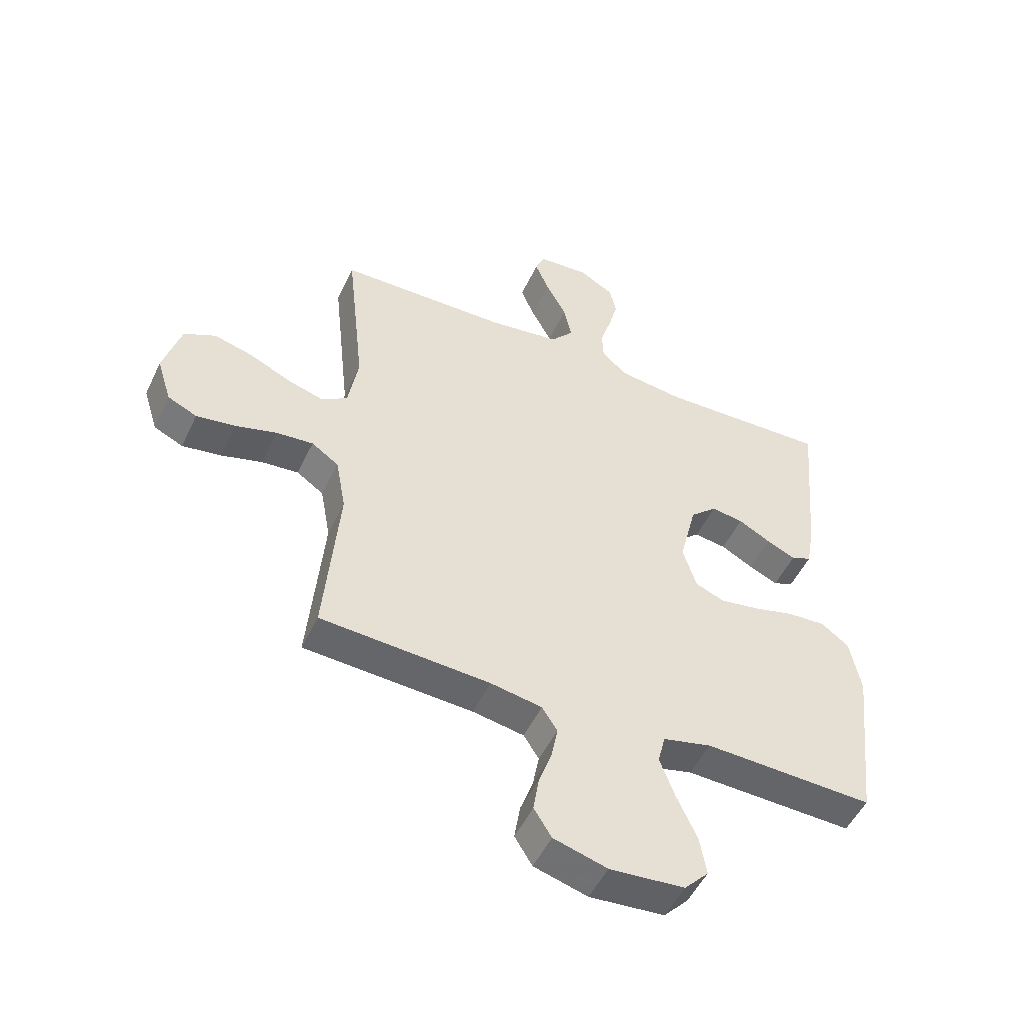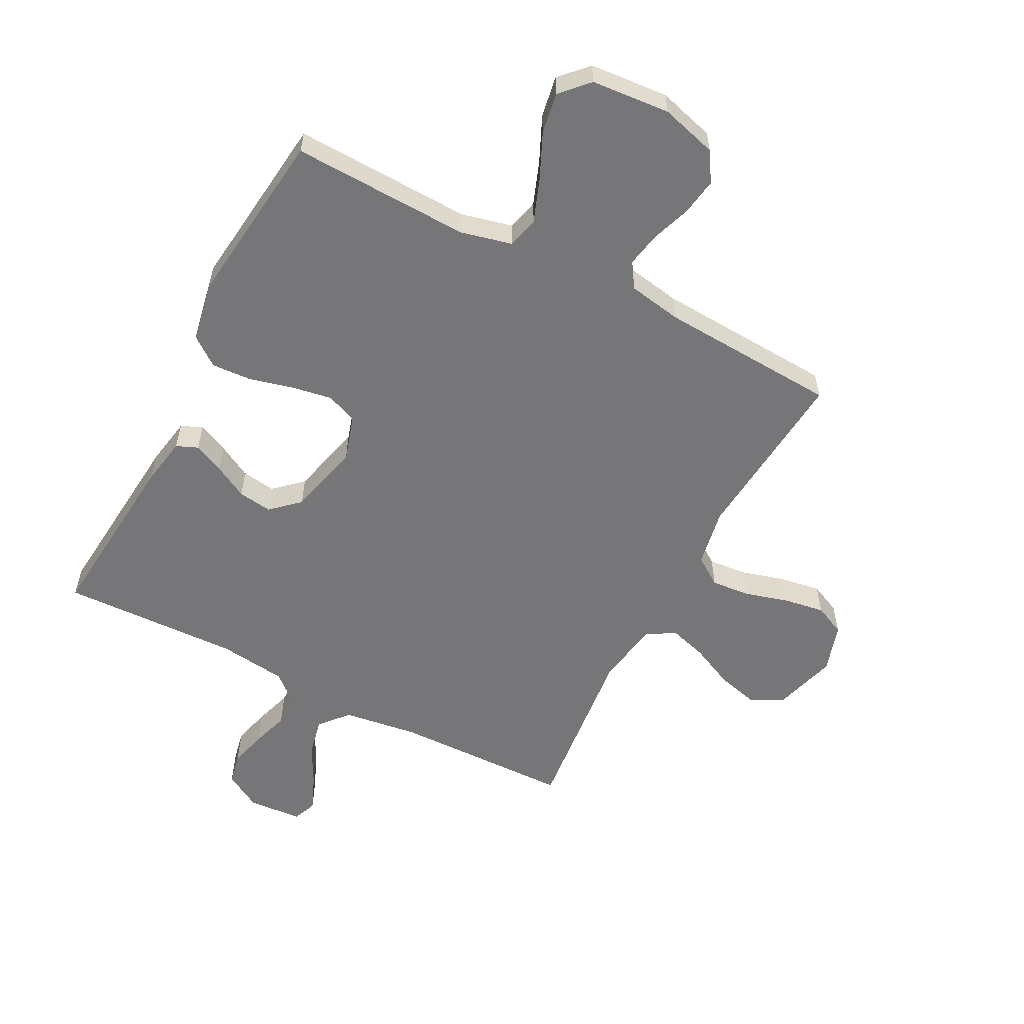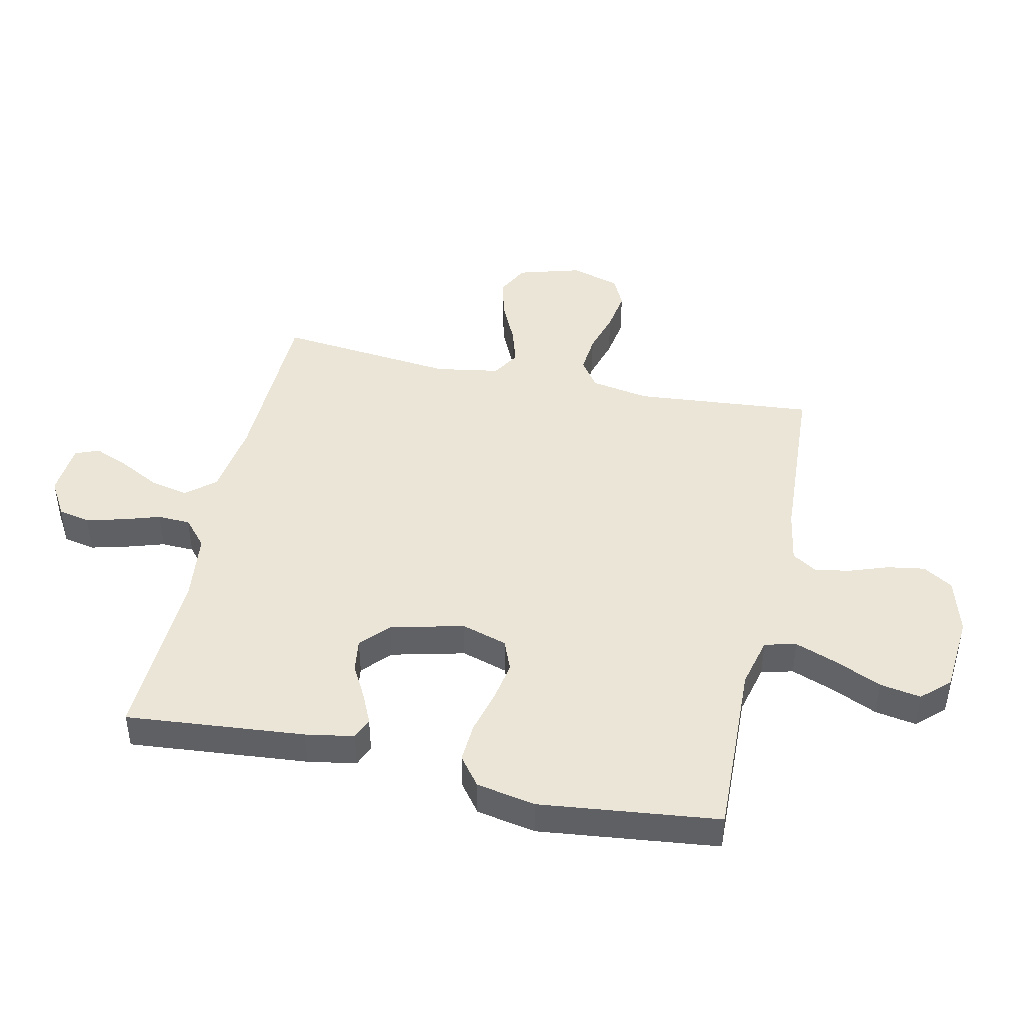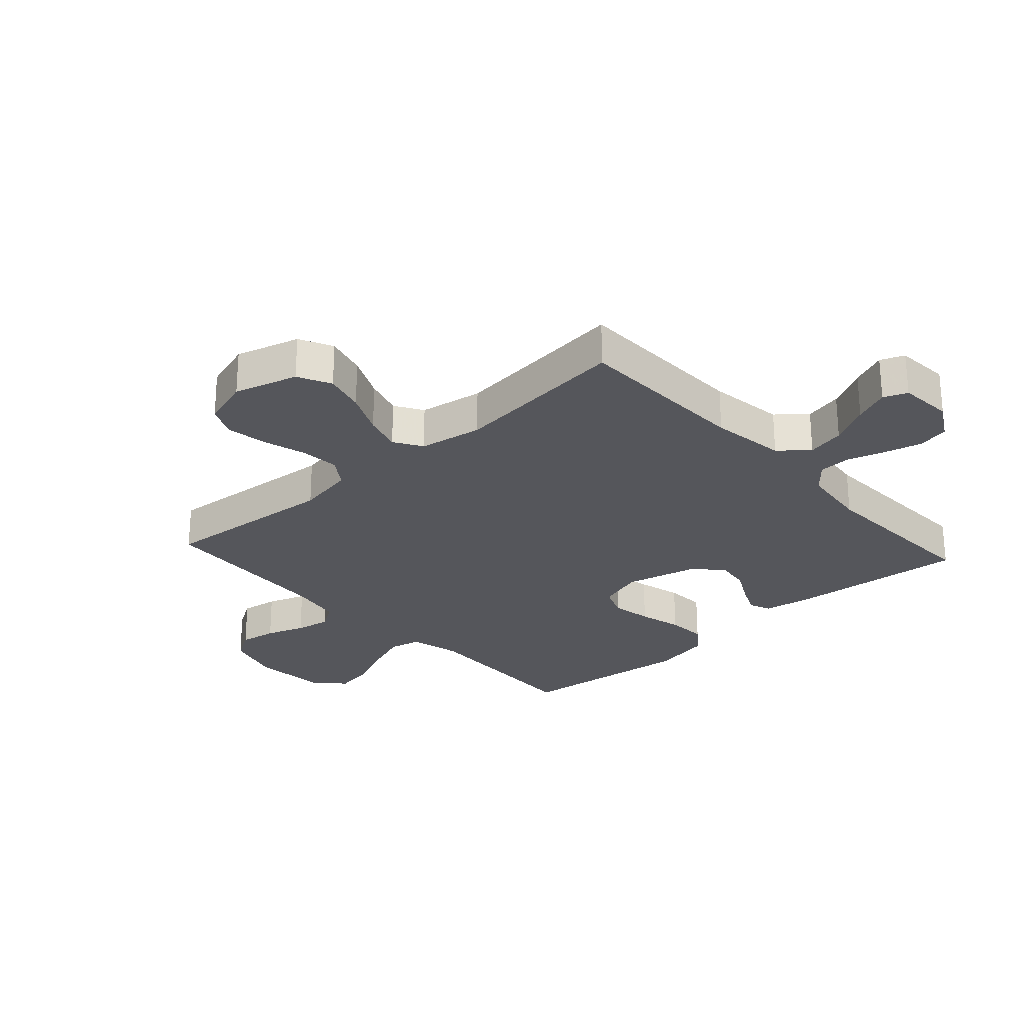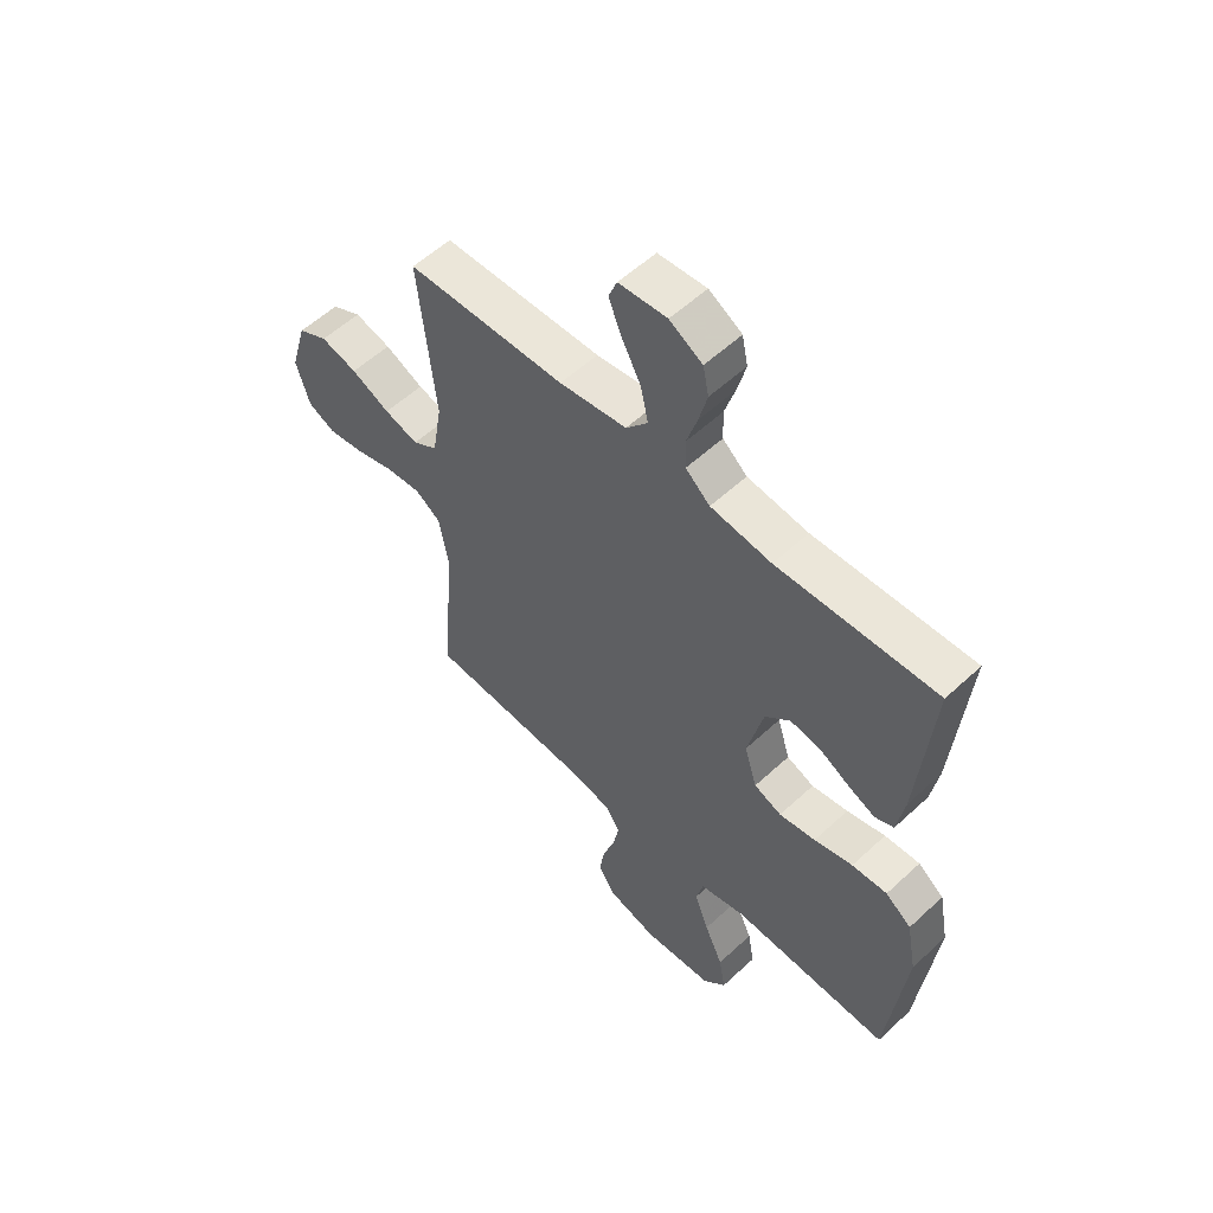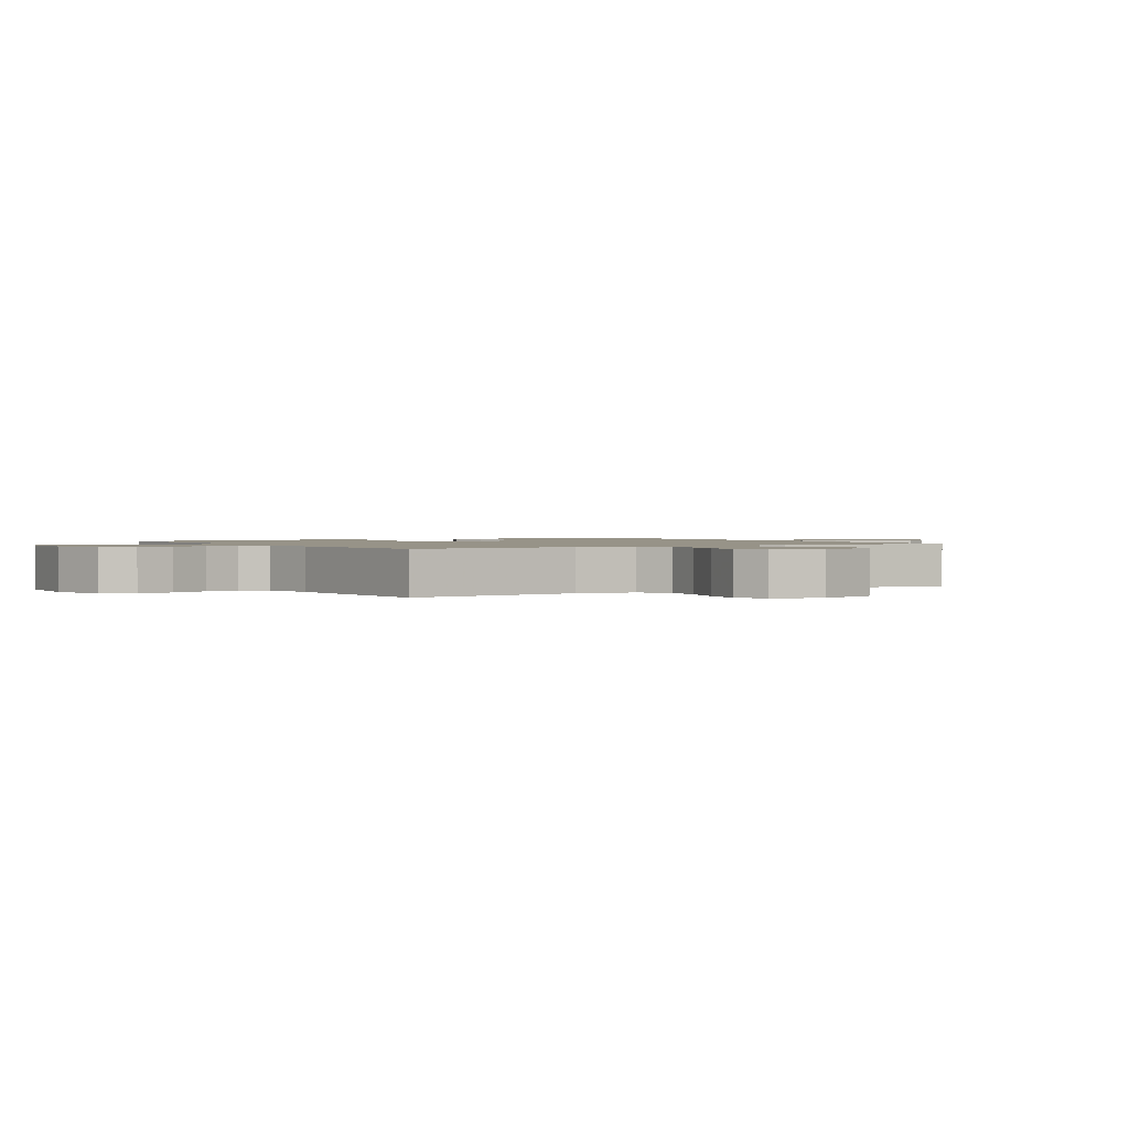
<metadata>
{"format":"obj","ext":"obj","renderer":"f3d","projection":"perspective","resolution":1024,"background":"white","views":[{"elev":-50.9,"azim":-24.8,"up":"+Z"},{"elev":-56.9,"azim":152.4,"up":"+Y"},{"elev":44.3,"azim":102.3,"up":"+Y"},{"elev":-26.2,"azim":-47.8,"up":"+Y"},{"elev":55.9,"azim":45.8,"up":"+Z"},{"elev":1.3,"azim":-122.2,"up":"+Y"}]}
</metadata>
<code>
v 0.5 0.07 0.5
v 0.473 0.07 0.2
v 0.459 0.07 0.119
v 0.423 0.07 0.104
v 0.372 0.07 0.127
v 0.315 0.07 0.158
v 0.258 0.07 0.166
v 0.211 0.07 0.123
v 0.181 0.07 0
v 0.205 0.07 -0.077
v 0.257 0.07 -0.098
v 0.326 0.07 -0.086
v 0.399 0.07 -0.067
v 0.466 0.07 -0.063
v 0.515 0.07 -0.1
v 0.534 0.07 -0.2
v 0.5 0.07 -0.5
v 0.2 0.07 -0.49
v 0.114 0.07 -0.511
v 0.101 0.07 -0.564
v 0.128 0.07 -0.636
v 0.163 0.07 -0.713
v 0.175 0.07 -0.782
v 0.132 0.07 -0.828
v 0 0.07 -0.839
v -0.095 0.07 -0.812
v -0.126 0.07 -0.762
v -0.116 0.07 -0.699
v -0.093 0.07 -0.634
v -0.082 0.07 -0.575
v -0.109 0.07 -0.533
v -0.2 0.07 -0.517
v -0.5 0.07 -0.5
v -0.474 0.07 -0.2
v -0.492 0.07 -0.102
v -0.54 0.07 -0.069
v -0.606 0.07 -0.075
v -0.679 0.07 -0.096
v -0.748 0.07 -0.107
v -0.8 0.07 -0.083
v -0.826 0.07 0
v -0.795 0.07 0.107
v -0.739 0.07 0.135
v -0.67 0.07 0.117
v -0.597 0.07 0.083
v -0.533 0.07 0.064
v -0.486 0.07 0.093
v -0.468 0.07 0.2
v -0.5 0.07 0.5
v -0.2 0.07 0.507
v -0.073 0.07 0.525
v -0.032 0.07 0.573
v -0.046 0.07 0.637
v -0.082 0.07 0.705
v -0.107 0.07 0.765
v -0.091 0.07 0.805
v 0 0.07 0.812
v 0.062 0.07 0.776
v 0.073 0.07 0.723
v 0.057 0.07 0.661
v 0.037 0.07 0.598
v 0.039 0.07 0.543
v 0.085 0.07 0.503
v 0.2 0.07 0.489
v 0.5 0 0.5
v 0.473 0 0.2
v 0.459 0 0.119
v 0.423 0 0.104
v 0.372 0 0.127
v 0.315 0 0.158
v 0.258 0 0.166
v 0.211 0 0.123
v 0.181 0 0
v 0.205 0 -0.077
v 0.257 0 -0.098
v 0.326 0 -0.086
v 0.399 0 -0.067
v 0.466 0 -0.063
v 0.515 0 -0.1
v 0.534 0 -0.2
v 0.5 0 -0.5
v 0.2 0 -0.49
v 0.114 0 -0.511
v 0.101 0 -0.564
v 0.128 0 -0.636
v 0.163 0 -0.713
v 0.175 0 -0.782
v 0.132 0 -0.828
v 0 0 -0.839
v -0.095 0 -0.812
v -0.126 0 -0.762
v -0.116 0 -0.699
v -0.093 0 -0.634
v -0.082 0 -0.575
v -0.109 0 -0.533
v -0.2 0 -0.517
v -0.5 0 -0.5
v -0.474 0 -0.2
v -0.492 0 -0.102
v -0.54 0 -0.069
v -0.606 0 -0.075
v -0.679 0 -0.096
v -0.748 0 -0.107
v -0.8 0 -0.083
v -0.826 0 0
v -0.795 0 0.107
v -0.739 0 0.135
v -0.67 0 0.117
v -0.597 0 0.083
v -0.533 0 0.064
v -0.486 0 0.093
v -0.468 0 0.2
v -0.5 0 0.5
v -0.2 0 0.507
v -0.073 0 0.525
v -0.032 0 0.573
v -0.046 0 0.637
v -0.082 0 0.705
v -0.107 0 0.765
v -0.091 0 0.805
v 0 0 0.812
v 0.062 0 0.776
v 0.073 0 0.723
v 0.057 0 0.661
v 0.037 0 0.598
v 0.039 0 0.543
v 0.085 0 0.503
v 0.2 0 0.489
f 58 59 60 61
f 56 57 58 61
f 56 61 62
f 53 54 55 56
f 53 56 62
f 52 53 62
f 51 52 62 63
f 48 49 50
f 47 48 50 51
f 42 43 44 45
f 42 45 46
f 41 42 46
f 40 41 46
f 37 38 39 40
f 36 37 40 46
f 35 36 46 47
f 32 33 34
f 31 32 34 35
f 26 27 28 29
f 26 29 30
f 25 26 30
f 24 25 30
f 21 22 23 24
f 20 21 24 30
f 19 20 30 31
f 15 16 17 18
f 12 13 14 15
f 11 12 15 18
f 10 11 18 19
f 3 4 5 6
f 1 2 3 6
f 64 1 6 7
f 63 64 7 8
f 51 63 8 9
f 31 35 47 51
f 19 31 51
f 9 10 19 51
f 125 124 123 122
f 125 122 121 120
f 126 125 120
f 120 119 118 117
f 126 120 117
f 126 117 116
f 127 126 116 115
f 114 113 112
f 115 114 112 111
f 109 108 107 106
f 110 109 106
f 110 106 105
f 110 105 104
f 104 103 102 101
f 110 104 101 100
f 111 110 100 99
f 98 97 96
f 99 98 96 95
f 93 92 91 90
f 94 93 90
f 94 90 89
f 94 89 88
f 88 87 86 85
f 94 88 85 84
f 95 94 84 83
f 82 81 80 79
f 79 78 77 76
f 82 79 76 75
f 83 82 75 74
f 70 69 68 67
f 70 67 66 65
f 71 70 65 128
f 72 71 128 127
f 73 72 127 115
f 115 111 99 95
f 115 95 83
f 115 83 74 73
f 1 65 66 2
f 2 66 67 3
f 3 67 68 4
f 4 68 69 5
f 5 69 70 6
f 6 70 71 7
f 7 71 72 8
f 8 72 73 9
f 9 73 74 10
f 10 74 75 11
f 11 75 76 12
f 12 76 77 13
f 13 77 78 14
f 14 78 79 15
f 15 79 80 16
f 16 80 81 17
f 17 81 82 18
f 18 82 83 19
f 19 83 84 20
f 20 84 85 21
f 21 85 86 22
f 22 86 87 23
f 23 87 88 24
f 24 88 89 25
f 25 89 90 26
f 26 90 91 27
f 27 91 92 28
f 28 92 93 29
f 29 93 94 30
f 30 94 95 31
f 31 95 96 32
f 32 96 97 33
f 33 97 98 34
f 34 98 99 35
f 35 99 100 36
f 36 100 101 37
f 37 101 102 38
f 38 102 103 39
f 39 103 104 40
f 40 104 105 41
f 41 105 106 42
f 42 106 107 43
f 43 107 108 44
f 44 108 109 45
f 45 109 110 46
f 46 110 111 47
f 47 111 112 48
f 48 112 113 49
f 49 113 114 50
f 50 114 115 51
f 51 115 116 52
f 52 116 117 53
f 53 117 118 54
f 54 118 119 55
f 55 119 120 56
f 56 120 121 57
f 57 121 122 58
f 58 122 123 59
f 59 123 124 60
f 60 124 125 61
f 61 125 126 62
f 62 126 127 63
f 63 127 128 64
f 64 128 65 1

</code>
